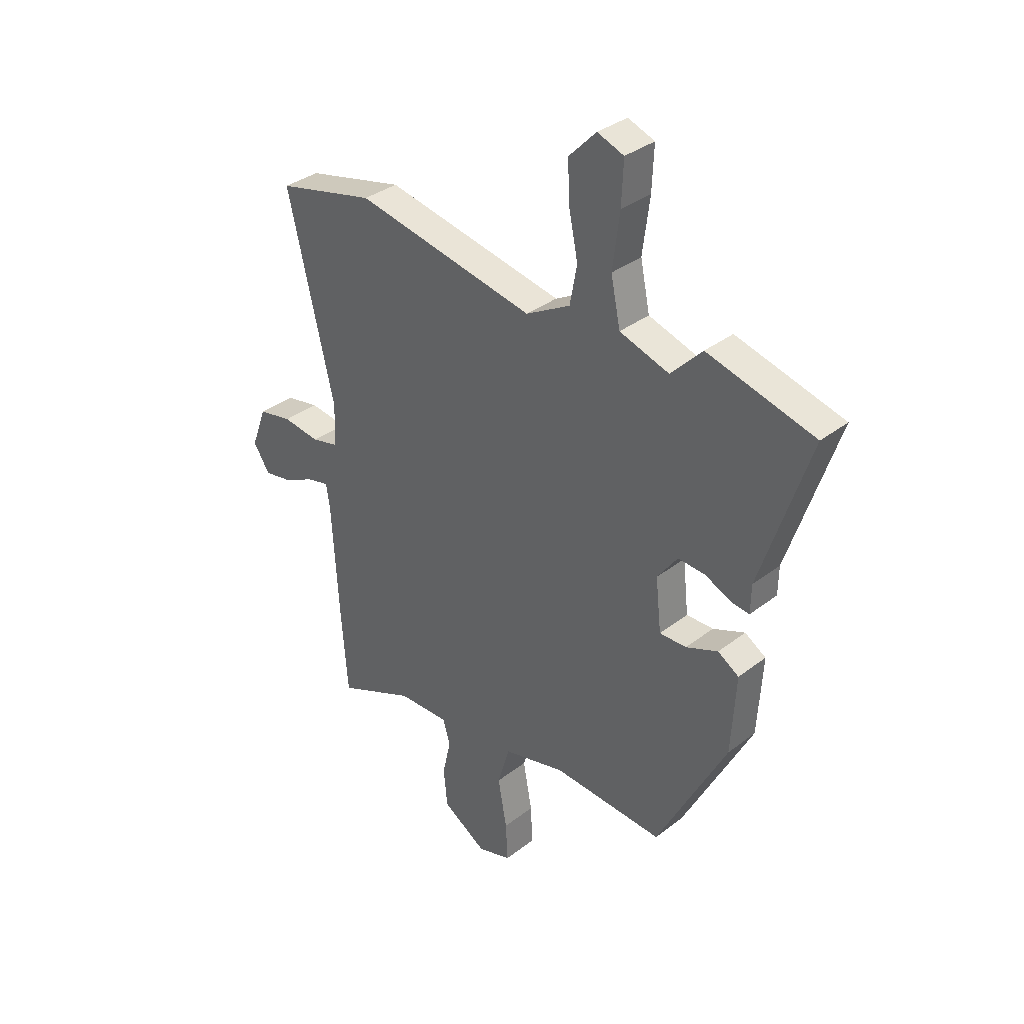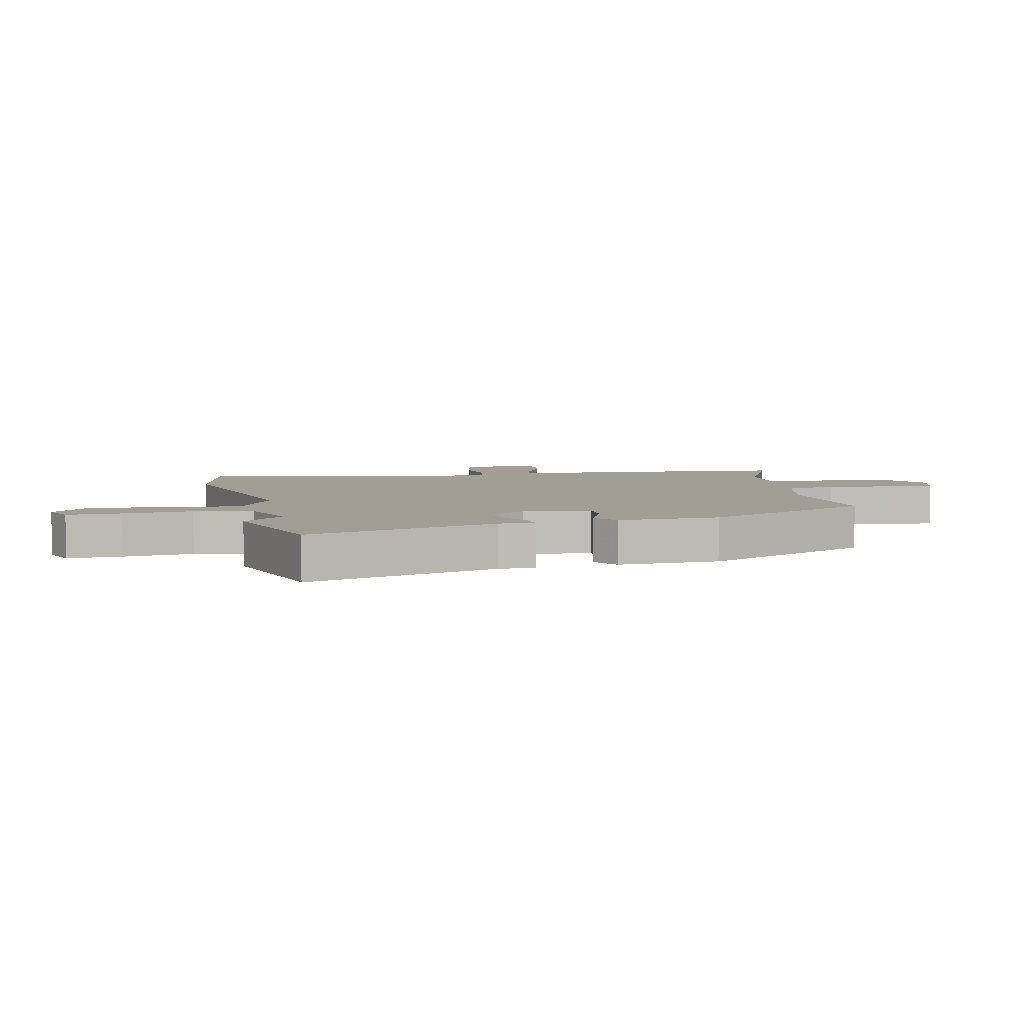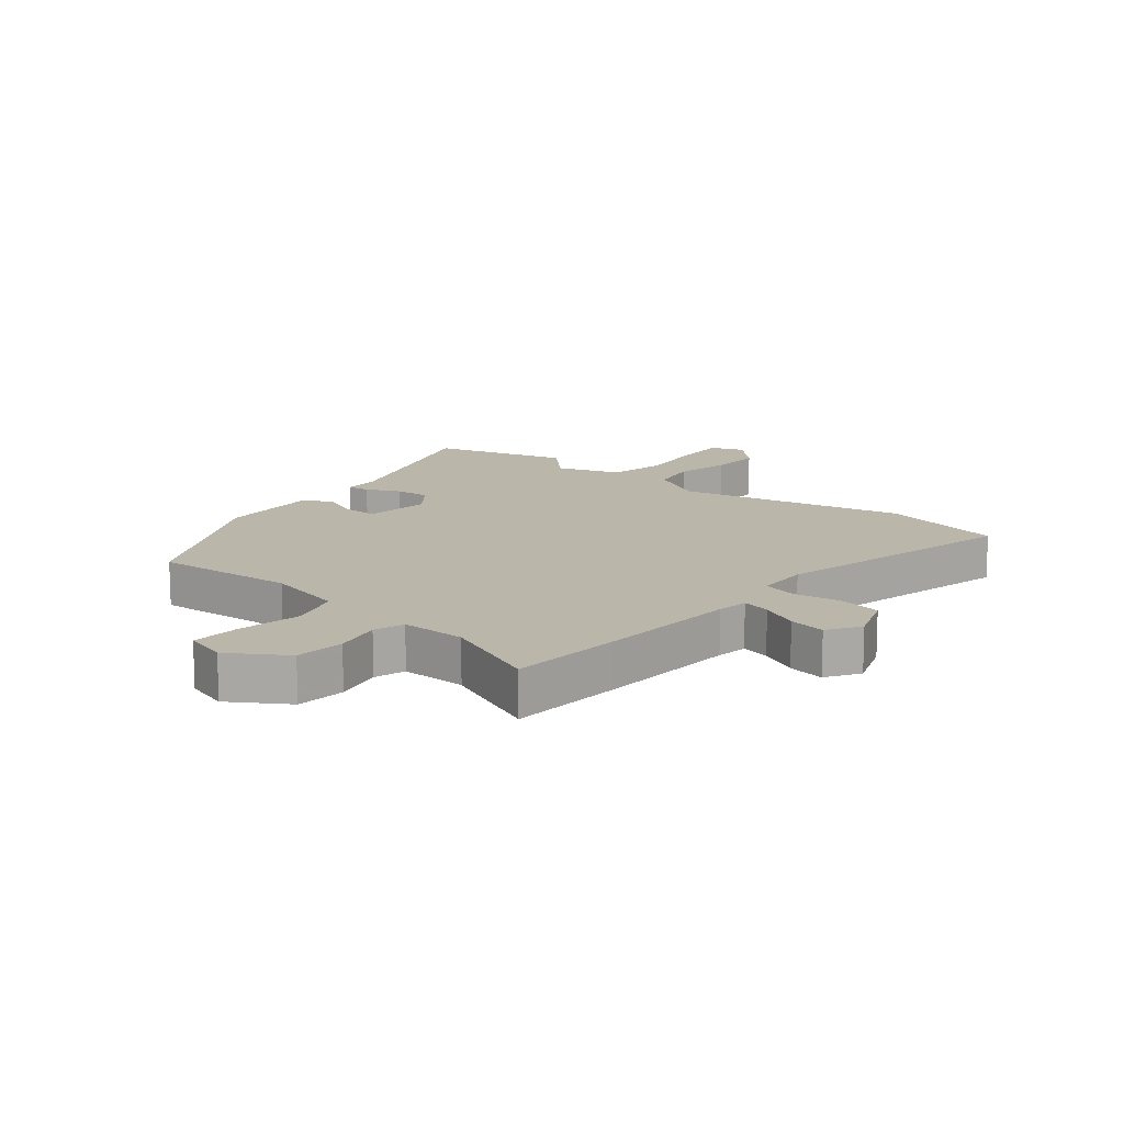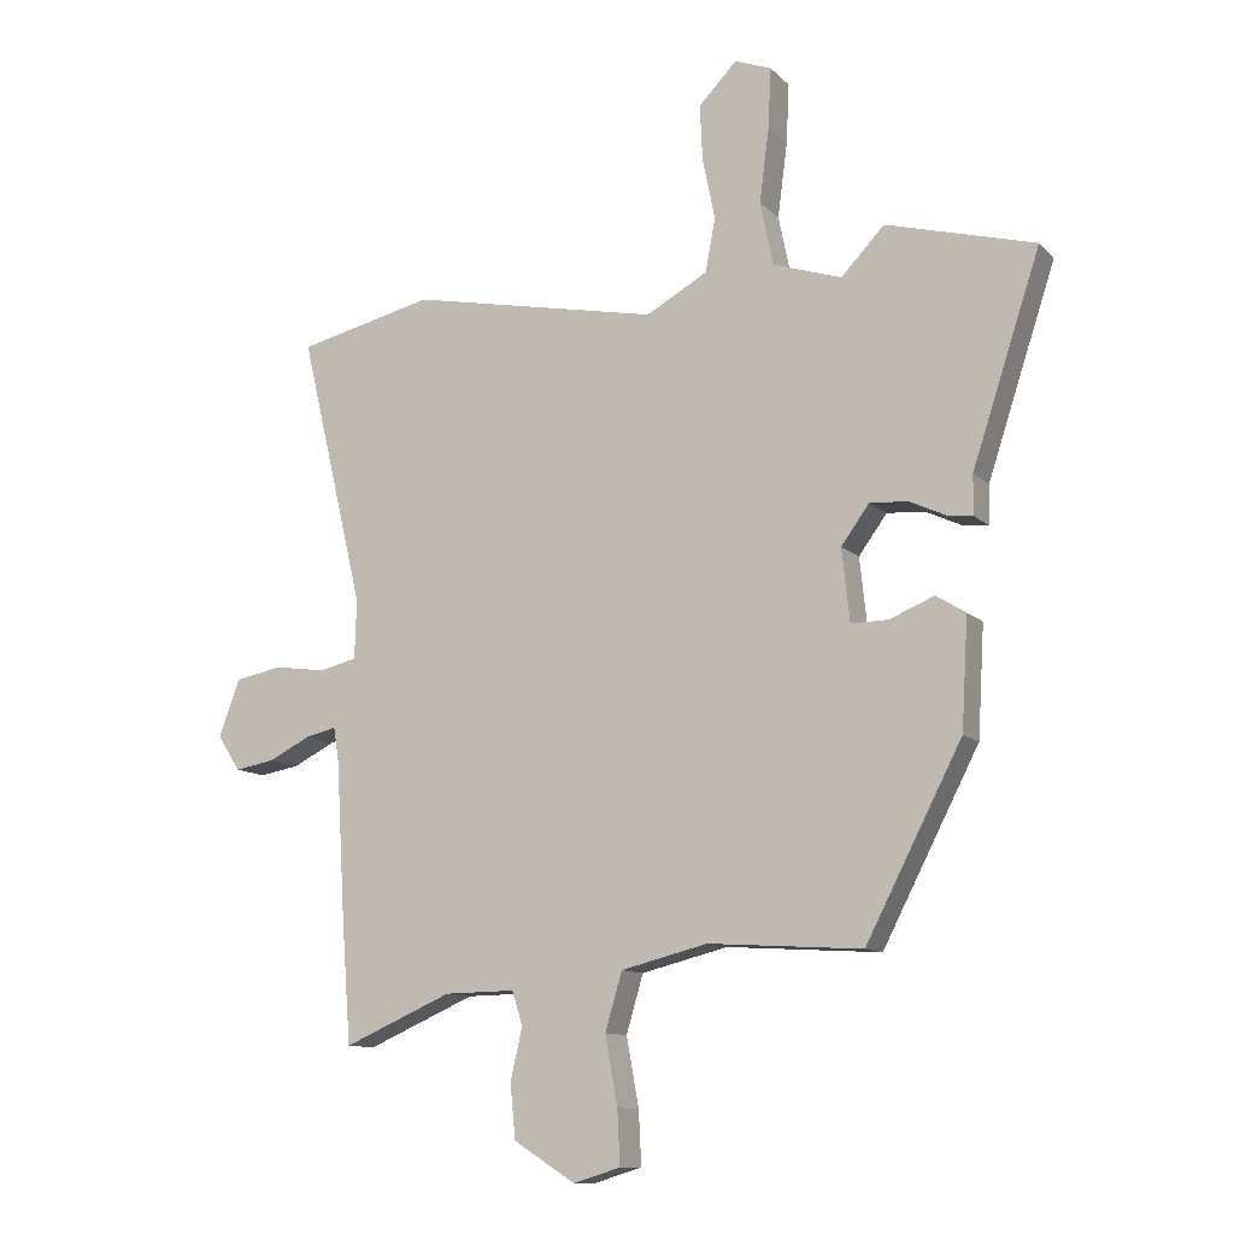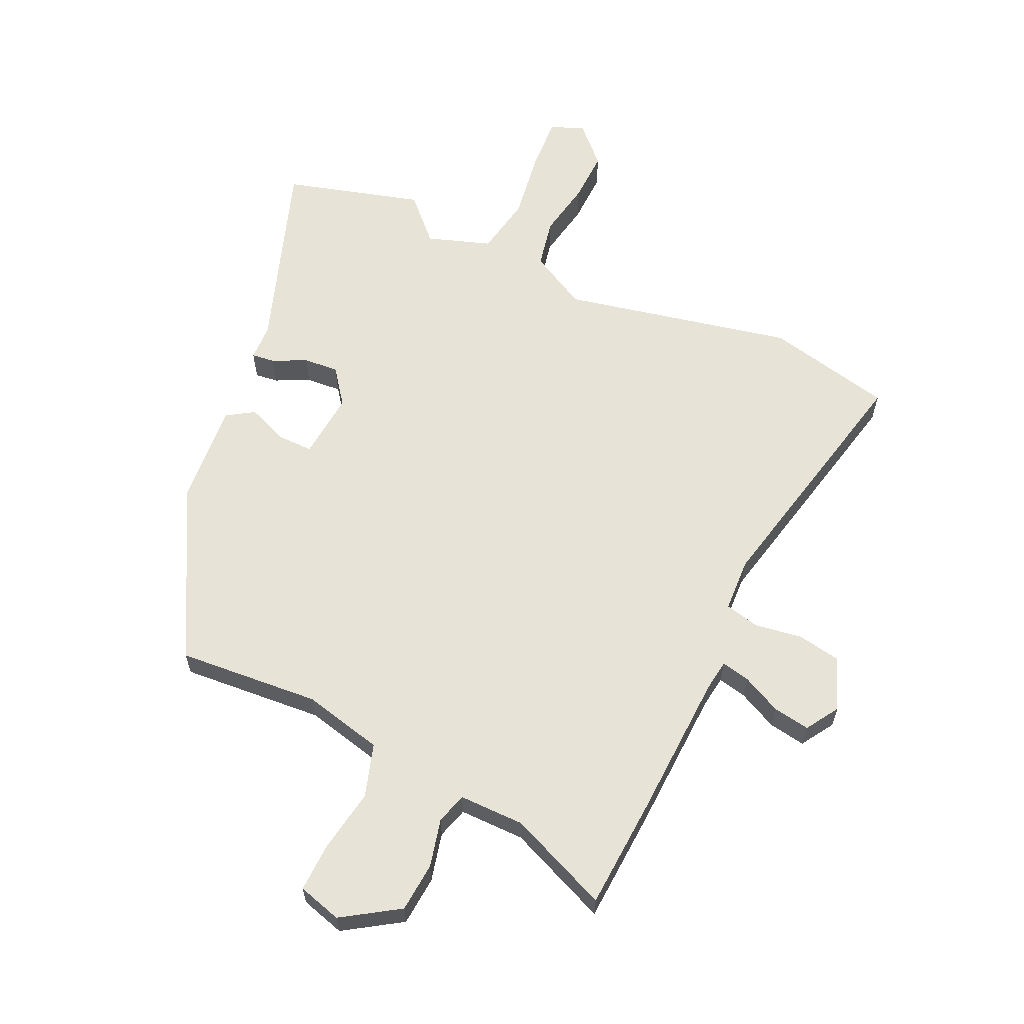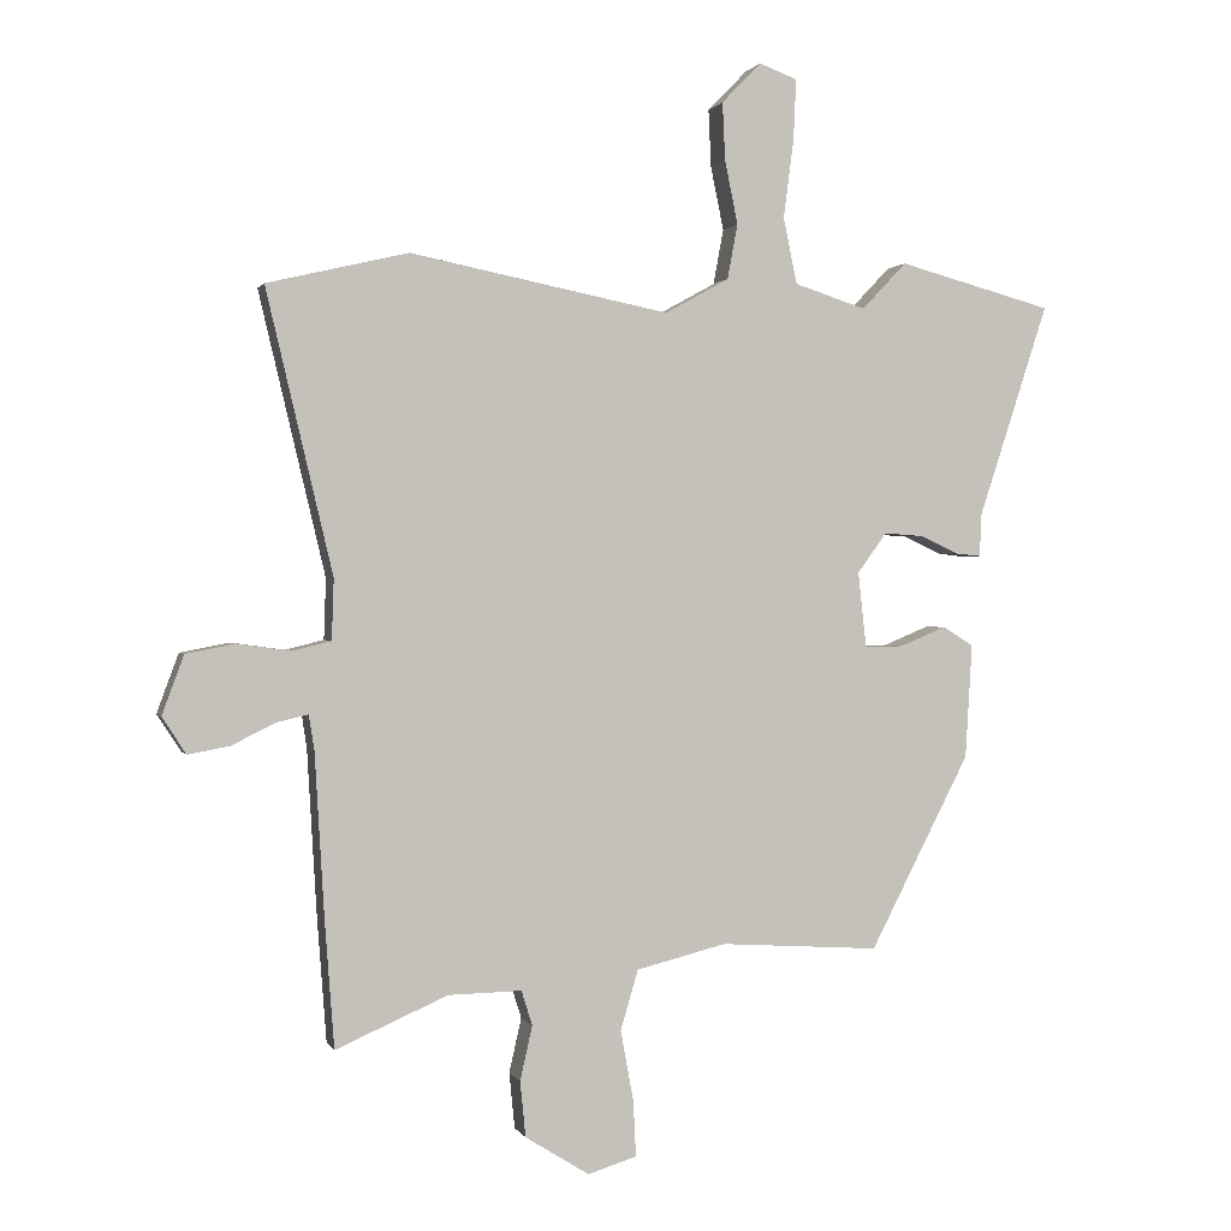
<metadata>
{"format":"obj","ext":"obj","renderer":"f3d","projection":"perspective","resolution":1024,"background":"white","views":[{"elev":34.6,"azim":44.0,"up":"+Z"},{"elev":5.2,"azim":77.4,"up":"+Y"},{"elev":13.8,"azim":-141.0,"up":"+Y"},{"elev":-11.1,"azim":25.8,"up":"+Z"},{"elev":62.0,"azim":-156.0,"up":"+Y"},{"elev":0.8,"azim":-15.2,"up":"+Z"}]}
</metadata>
<code>
v -0.59 0.07 0.479
v -0.382 0.07 0.528
v -0.001 0.07 0.452
v 0.093 0.07 0.504
v 0.108 0.07 0.585
v 0.089 0.07 0.678
v 0.085 0.07 0.763
v 0.143 0.07 0.823
v 0.199 0.07 0.802
v 0.195 0.07 0.712
v 0.18 0.07 0.597
v 0.2 0.07 0.5
v 0.305 0.07 0.466
v 0.371 0.07 0.535
v 0.598 0.07 0.474
v 0.494 0.07 0.157
v 0.493 0.07 0.097
v 0.455 0.07 0.101
v 0.399 0.07 0.127
v 0.341 0.07 0.131
v 0.298 0.07 0.072
v 0.31 0.07 -0.039
v 0.367 0.07 -0.038
v 0.435 0.07 -0.01
v 0.48 0.07 -0.038
v 0.47 0.07 -0.206
v 0.323 0.07 -0.491
v 0.088 0.07 -0.476
v -0.044 0.07 -0.509
v -0.07 0.07 -0.597
v -0.051 0.07 -0.701
v -0.047 0.07 -0.783
v -0.119 0.07 -0.805
v -0.213 0.07 -0.746
v -0.221 0.07 -0.664
v -0.203 0.07 -0.584
v -0.219 0.07 -0.533
v -0.327 0.07 -0.535
v -0.492 0.07 -0.607
v -0.506 0.07 -0.42
v -0.52 0.07 -0.181
v -0.528 0.07 -0.129
v -0.575 0.07 -0.14
v -0.639 0.07 -0.172
v -0.7 0.07 -0.183
v -0.735 0.07 -0.129
v -0.703 0.07 -0.042
v -0.631 0.07 -0.028
v -0.552 0.07 -0.039
v -0.495 0.07 -0.025
v -0.492 0.07 0.064
v -0.59 0 0.479
v -0.382 0 0.528
v -0.001 0 0.452
v 0.093 0 0.504
v 0.108 0 0.585
v 0.089 0 0.678
v 0.085 0 0.763
v 0.143 0 0.823
v 0.199 0 0.802
v 0.195 0 0.712
v 0.18 0 0.597
v 0.2 0 0.5
v 0.305 0 0.466
v 0.371 0 0.535
v 0.598 0 0.474
v 0.494 0 0.157
v 0.493 0 0.097
v 0.455 0 0.101
v 0.399 0 0.127
v 0.341 0 0.131
v 0.298 0 0.072
v 0.31 0 -0.039
v 0.367 0 -0.038
v 0.435 0 -0.01
v 0.48 0 -0.038
v 0.47 0 -0.206
v 0.323 0 -0.491
v 0.088 0 -0.476
v -0.044 0 -0.509
v -0.07 0 -0.597
v -0.051 0 -0.701
v -0.047 0 -0.783
v -0.119 0 -0.805
v -0.213 0 -0.746
v -0.221 0 -0.664
v -0.203 0 -0.584
v -0.219 0 -0.533
v -0.327 0 -0.535
v -0.492 0 -0.607
v -0.506 0 -0.42
v -0.52 0 -0.181
v -0.528 0 -0.129
v -0.575 0 -0.14
v -0.639 0 -0.172
v -0.7 0 -0.183
v -0.735 0 -0.129
v -0.703 0 -0.042
v -0.631 0 -0.028
v -0.552 0 -0.039
v -0.495 0 -0.025
v -0.492 0 0.064
f 46 47 48 49
f 46 49 50
f 43 44 45 46
f 42 43 46 50
f 41 42 50
f 38 39 40 41
f 37 38 41 50
f 33 34 35 36
f 33 36 37
f 30 31 32 33
f 30 33 37
f 29 30 37 50
f 25 26 27 28
f 23 24 25 28
f 22 23 28 29
f 21 22 29 50
f 16 17 18 19
f 16 19 20
f 13 14 15 16
f 12 13 16 20
f 8 9 10 11
f 6 7 8 11
f 5 6 11 12
f 4 5 12 20
f 51 1 2 3
f 20 21 50 51
f 3 4 20 51
f 100 99 98 97
f 101 100 97
f 97 96 95 94
f 101 97 94 93
f 101 93 92
f 92 91 90 89
f 101 92 89 88
f 87 86 85 84
f 88 87 84
f 84 83 82 81
f 88 84 81
f 101 88 81 80
f 79 78 77 76
f 79 76 75 74
f 80 79 74 73
f 101 80 73 72
f 70 69 68 67
f 71 70 67
f 67 66 65 64
f 71 67 64 63
f 62 61 60 59
f 62 59 58 57
f 63 62 57 56
f 71 63 56 55
f 54 53 52 102
f 102 101 72 71
f 102 71 55 54
f 1 52 53 2
f 2 53 54 3
f 3 54 55 4
f 4 55 56 5
f 5 56 57 6
f 6 57 58 7
f 7 58 59 8
f 8 59 60 9
f 9 60 61 10
f 10 61 62 11
f 11 62 63 12
f 12 63 64 13
f 13 64 65 14
f 14 65 66 15
f 15 66 67 16
f 16 67 68 17
f 17 68 69 18
f 18 69 70 19
f 19 70 71 20
f 20 71 72 21
f 21 72 73 22
f 22 73 74 23
f 23 74 75 24
f 24 75 76 25
f 25 76 77 26
f 26 77 78 27
f 27 78 79 28
f 28 79 80 29
f 29 80 81 30
f 30 81 82 31
f 31 82 83 32
f 32 83 84 33
f 33 84 85 34
f 34 85 86 35
f 35 86 87 36
f 36 87 88 37
f 37 88 89 38
f 38 89 90 39
f 39 90 91 40
f 40 91 92 41
f 41 92 93 42
f 42 93 94 43
f 43 94 95 44
f 44 95 96 45
f 45 96 97 46
f 46 97 98 47
f 47 98 99 48
f 48 99 100 49
f 49 100 101 50
f 50 101 102 51
f 51 102 52 1

</code>
